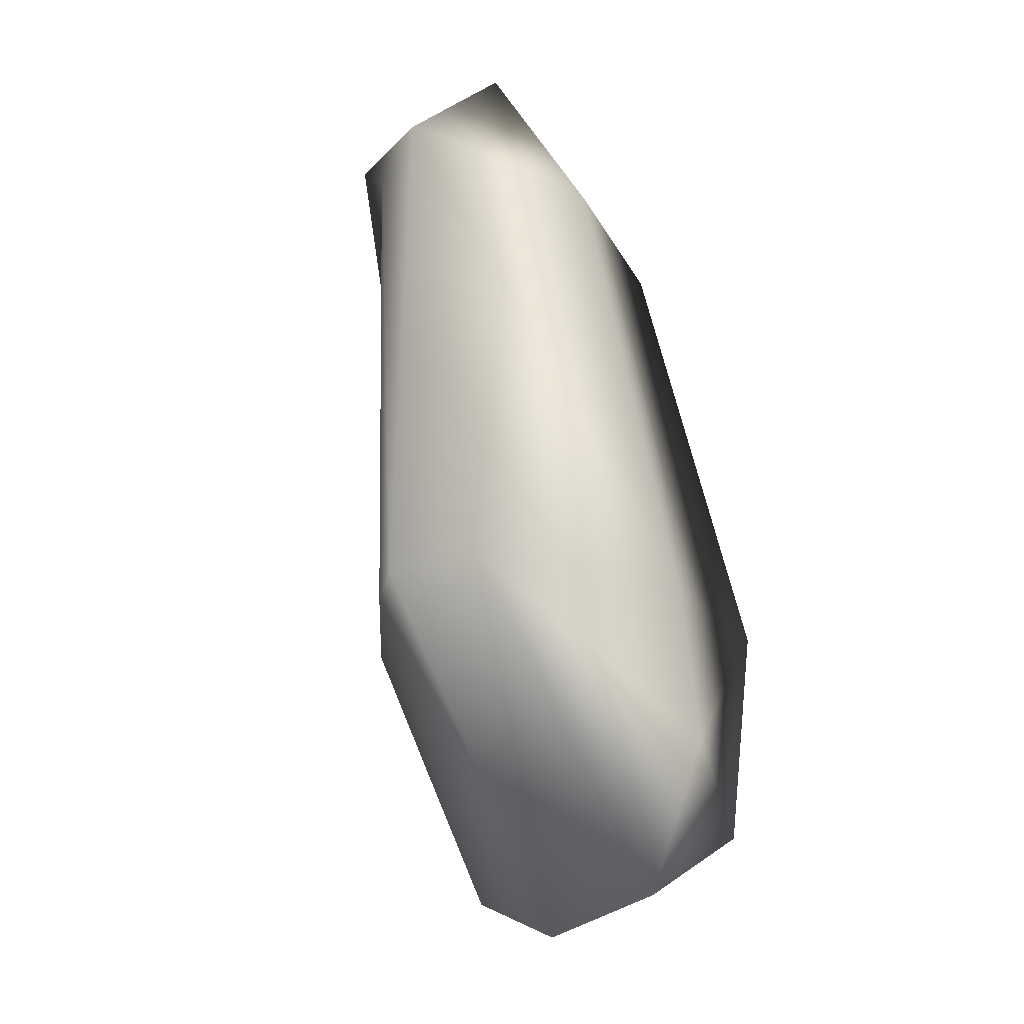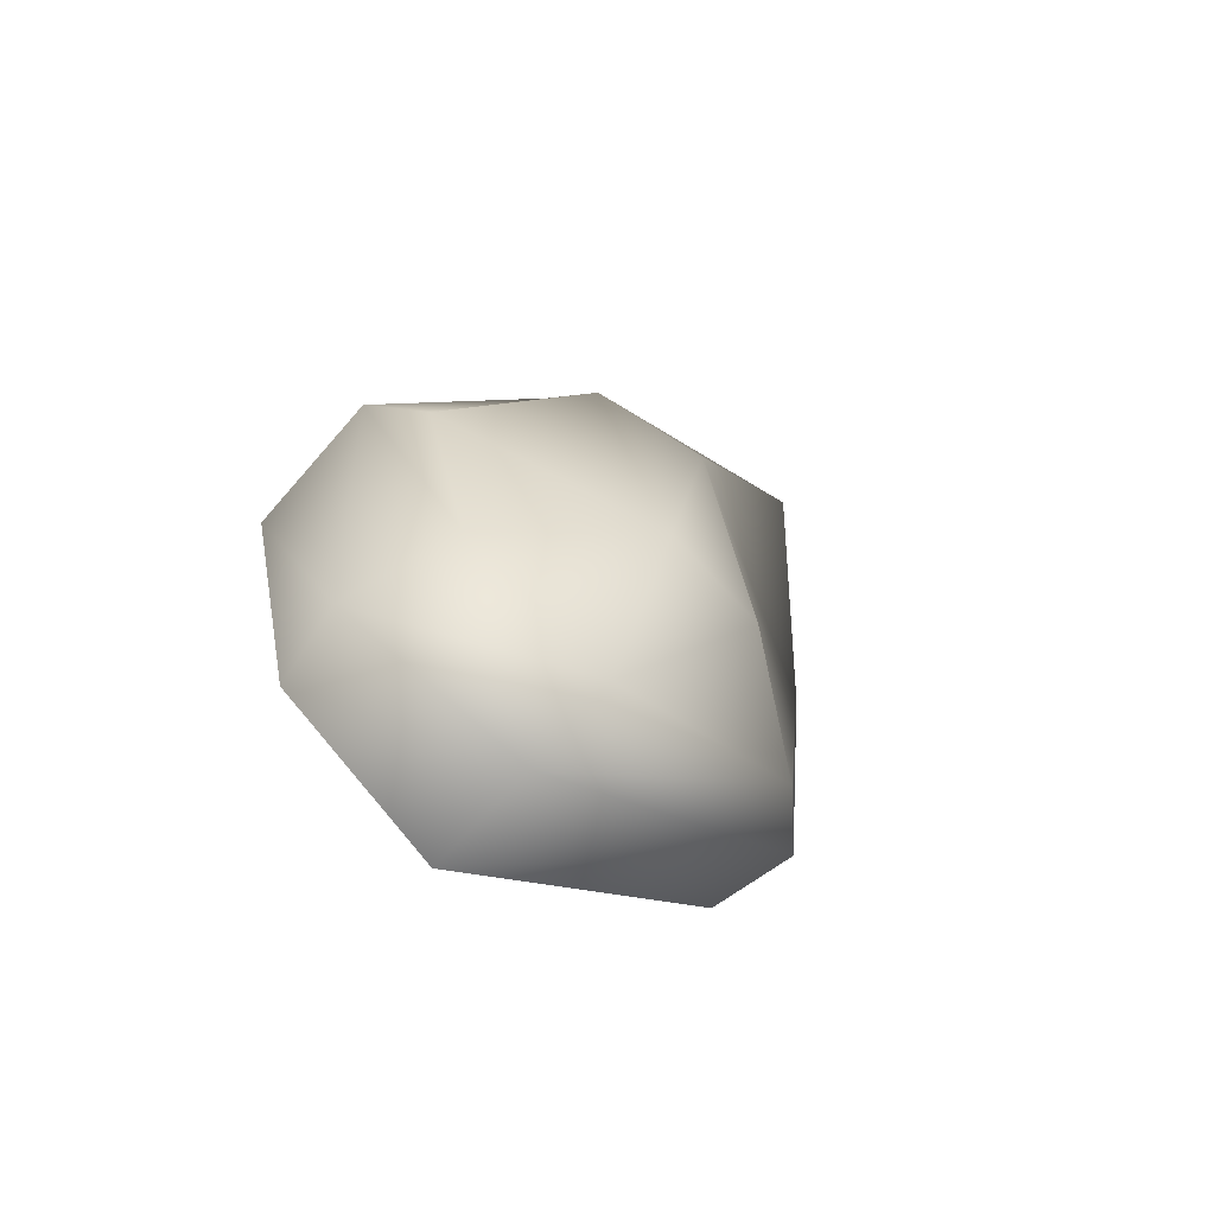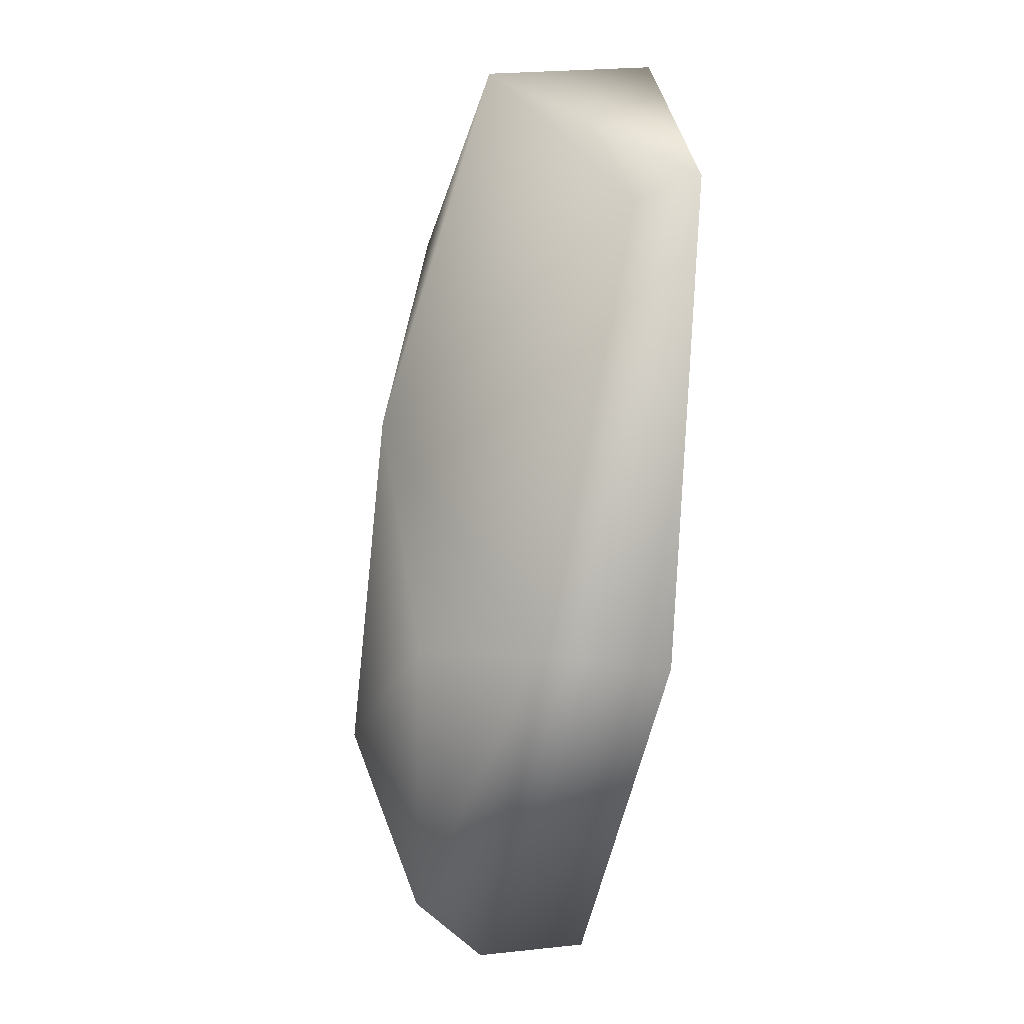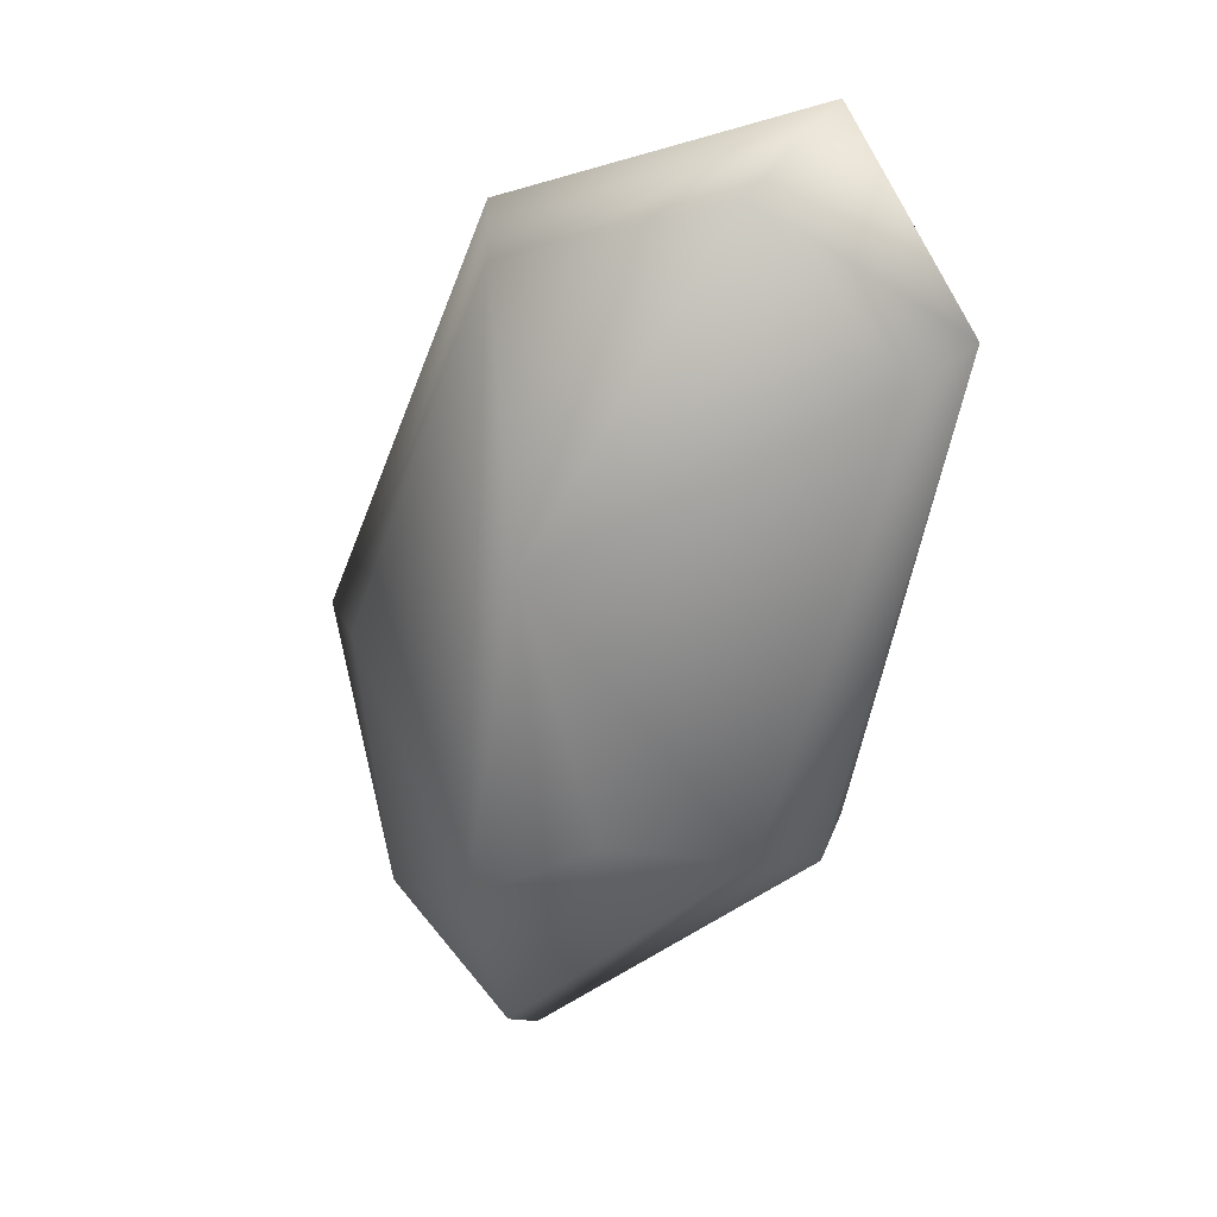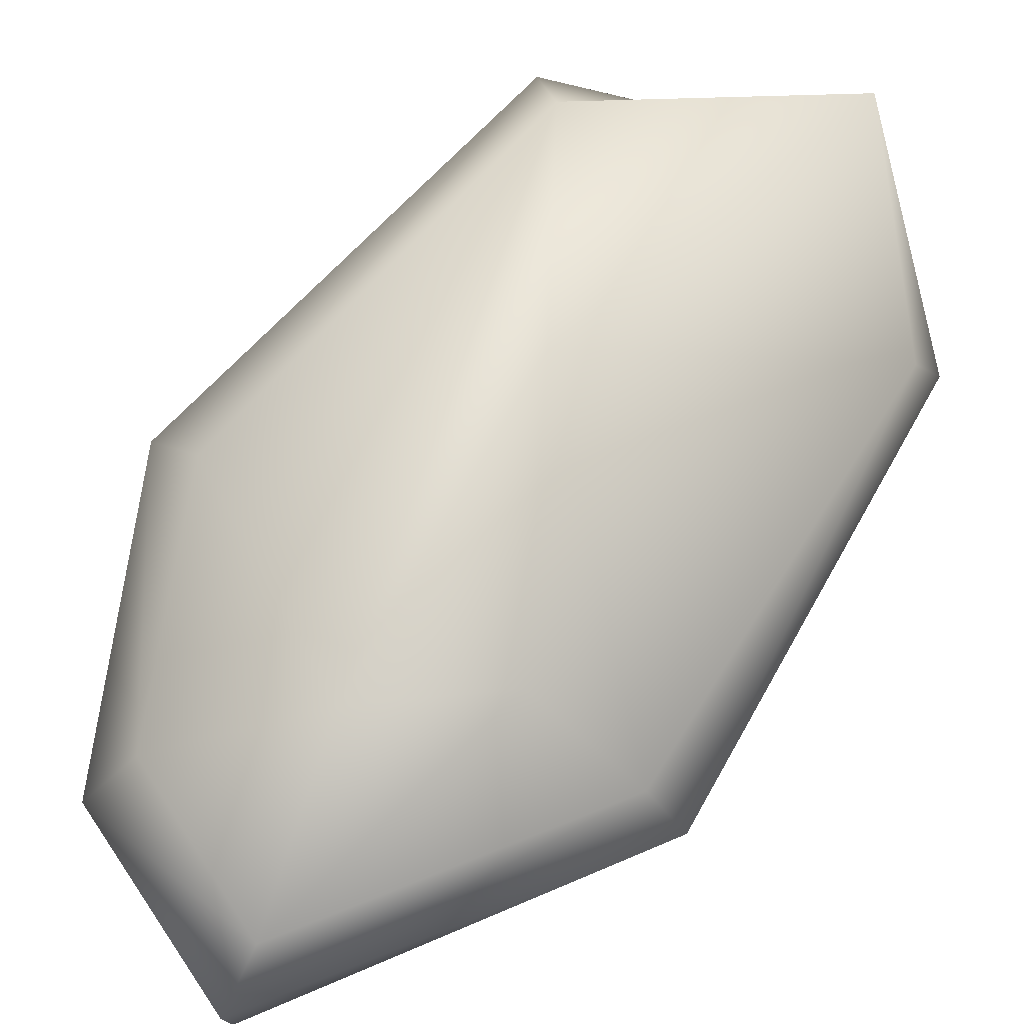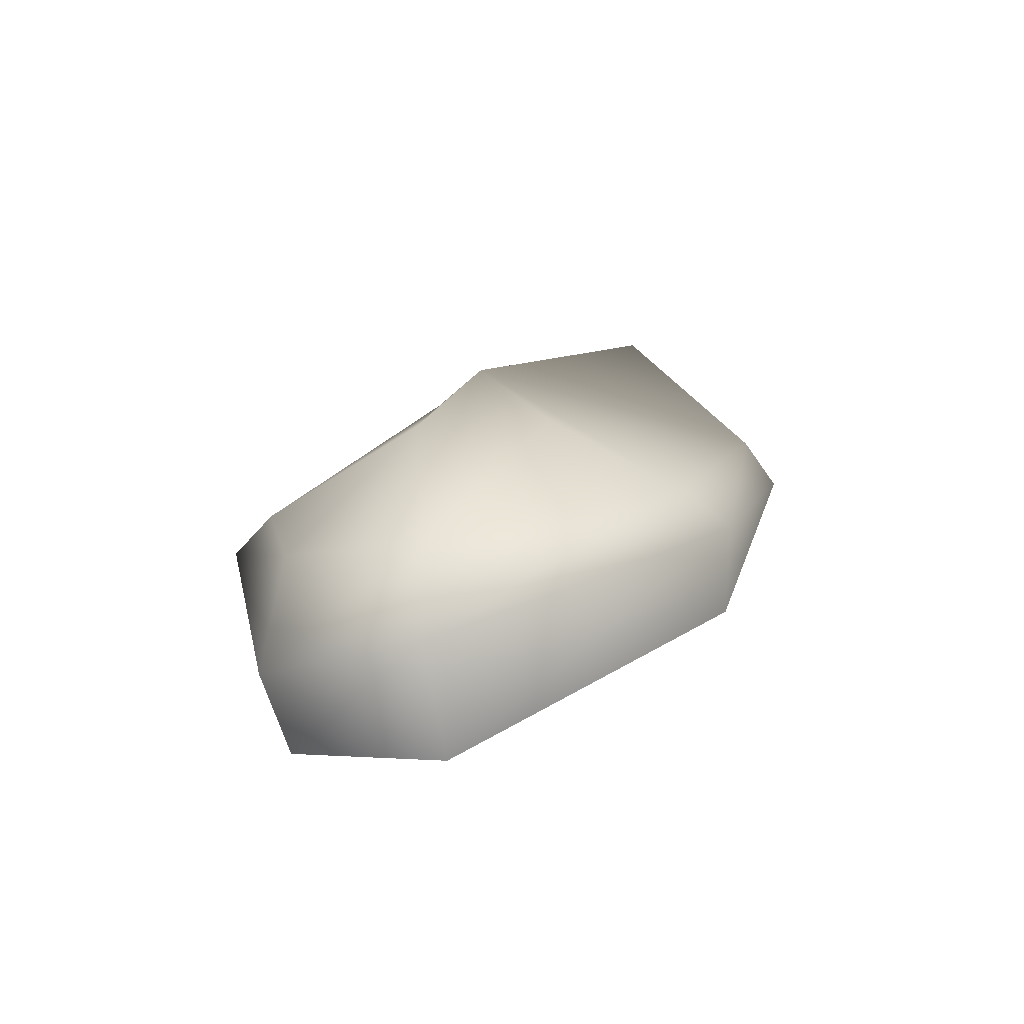
<metadata>
{"format":"obj","ext":"obj","renderer":"f3d","projection":"perspective","resolution":1024,"background":"white","views":[{"elev":-36.4,"azim":-52.2,"up":"+Z"},{"elev":-68.6,"azim":142.7,"up":"+Z"},{"elev":-15.7,"azim":-107.3,"up":"+Z"},{"elev":23.8,"azim":-147.4,"up":"+Z"},{"elev":69.5,"azim":-161.4,"up":"+Y"},{"elev":-77.1,"azim":-166.1,"up":"+Z"}]}
</metadata>
<code>
g polySurface6
v -53.92 -4.251 -15.08
v -41.85 1.879 -19.23
v -41.21 -4.252 -19.77
v -33.29 2.103 -38.25
v -32.86 -4.257 -38.39
v -35.33 -0.4344 -51.18
v -35.65 -4.266 -50.83
v -43.24 3.989 -21.15
v -54.49 4.045 -17.01
v -35.47 3.564 -38.71
v -37.54 3.978 -49.9
v -46.51 7.001 -32.17
v -44.02 7.502 -46.96
v -35.65 -4.266 -50.83
v -43 0.9182 -57.03
v -42.68 -4.26 -56.4
v -35.33 -0.4344 -51.18
v -43.77 4.289 -54.76
v -37.54 3.978 -49.9
v -44.02 7.502 -46.96
v -42.68 -4.26 -56.4
v -56.21 -0.4885 -45.36
v -55.16 -4.25 -45.24
v -43 0.9182 -57.03
v -60.12 -4.246 -23.6
v -54.44 1.676 -44.9
v -43.77 4.289 -54.76
v -59.04 -1.436 -24.69
v -54.49 4.045 -17.01
v -53.92 -4.251 -15.08
v -46.51 7.001 -32.17
v -49.56 5.812 -43.89
v -44.02 7.502 -46.96
v -53.92 -4.251 -15.08
v -41.21 -4.252 -19.77
v -49.73 -6.609 -21.5
v -42.86 -6.613 -41.46
v -32.86 -4.257 -38.39
v -41.77 -6.621 -49.08
v -35.65 -4.266 -50.83
v -42.68 -4.26 -56.4
v -60.12 -4.246 -23.6
v -55.16 -4.25 -45.24
g polySurface6_0
f 3 2 1
f 4 2 3
f 5 4 3
f 6 4 5
f 7 6 5
f 2 8 1
f 8 9 1
f 4 10 2
f 10 8 2
f 6 11 4
f 11 10 4
f 8 12 9
f 10 13 8
f 13 12 8
f 11 13 10
f 16 15 14
f 15 17 14
f 15 18 17
f 18 19 17
f 18 20 19
f 23 22 21
f 22 24 21
f 25 22 23
f 22 26 24
f 26 27 24
f 25 28 22
f 28 26 22
f 29 28 25
f 30 29 25
f 29 31 28
f 28 31 26
f 26 32 27
f 31 32 26
f 32 33 27
f 32 31 33
f 36 35 34
f 36 37 35
f 37 38 35
f 37 39 38
f 39 40 38
f 39 41 40
f 42 36 34
f 36 42 37
f 42 43 37
f 37 43 39
f 39 43 41

</code>
